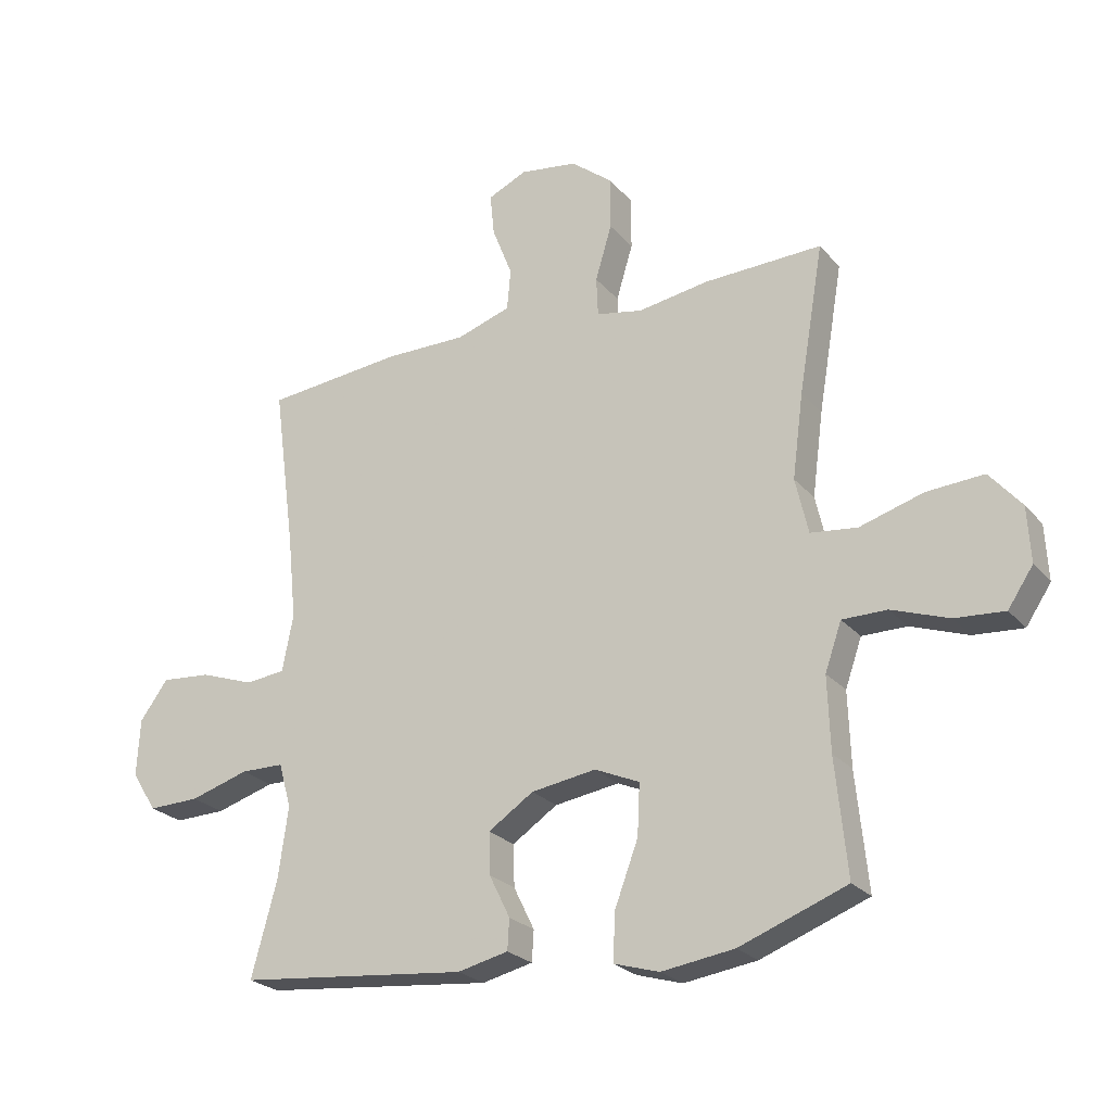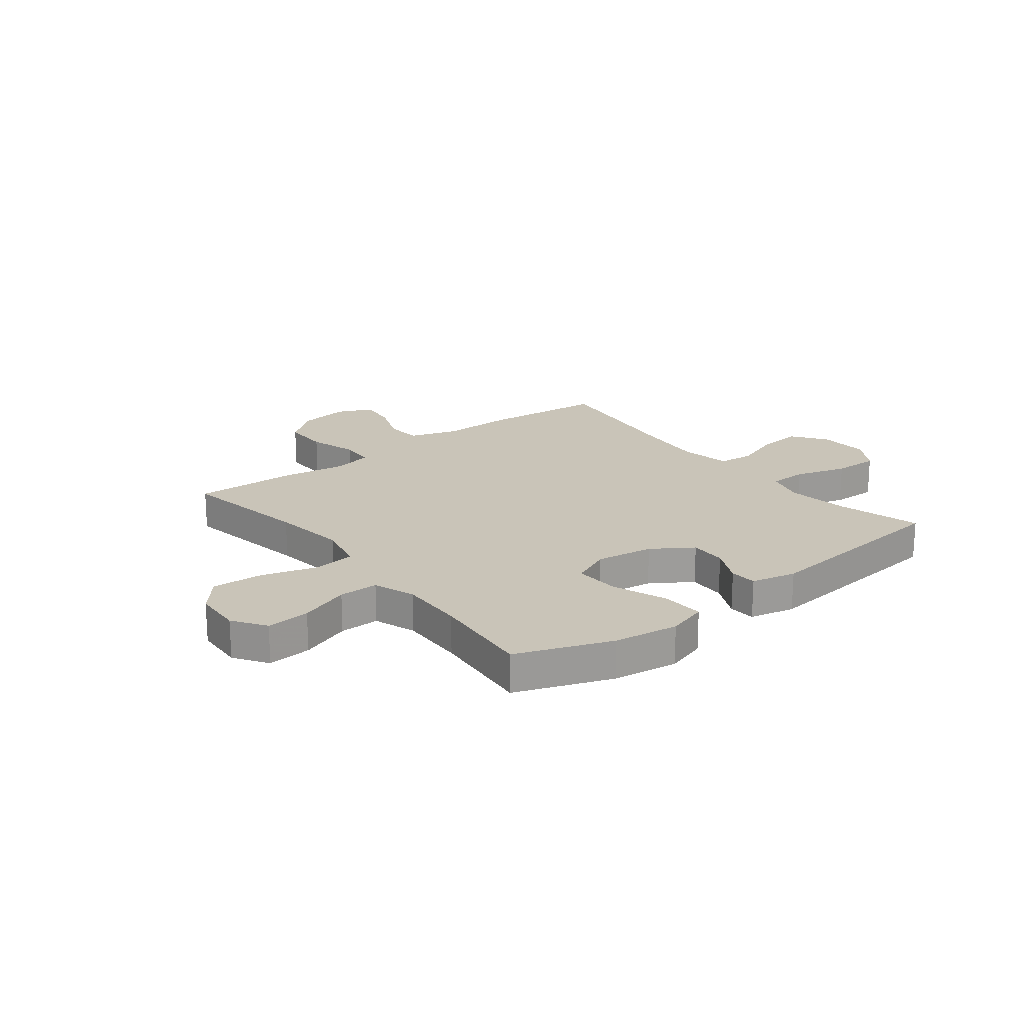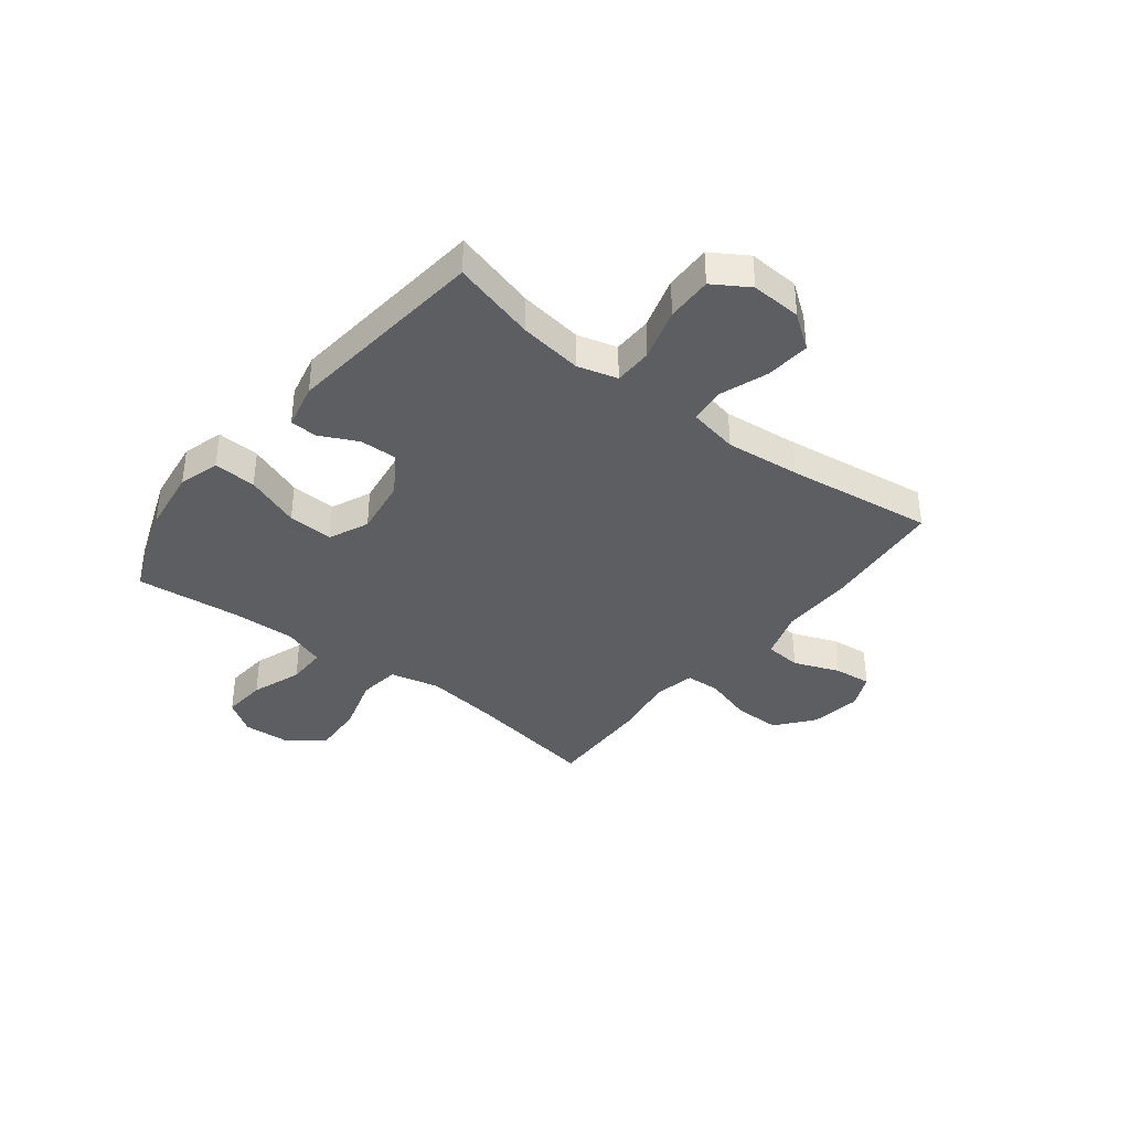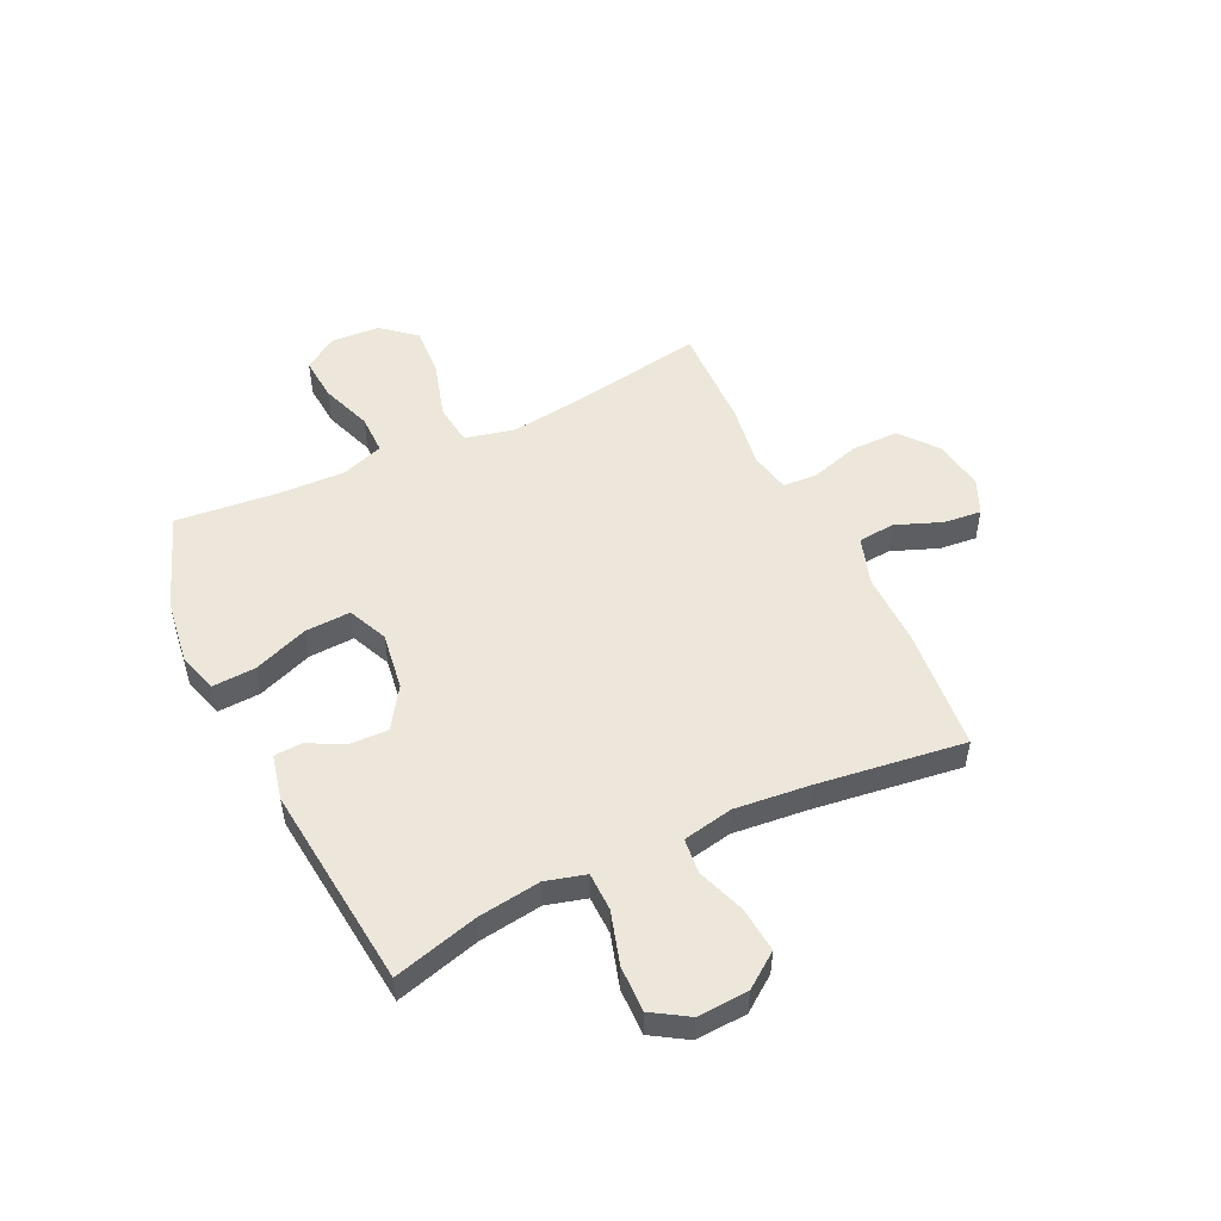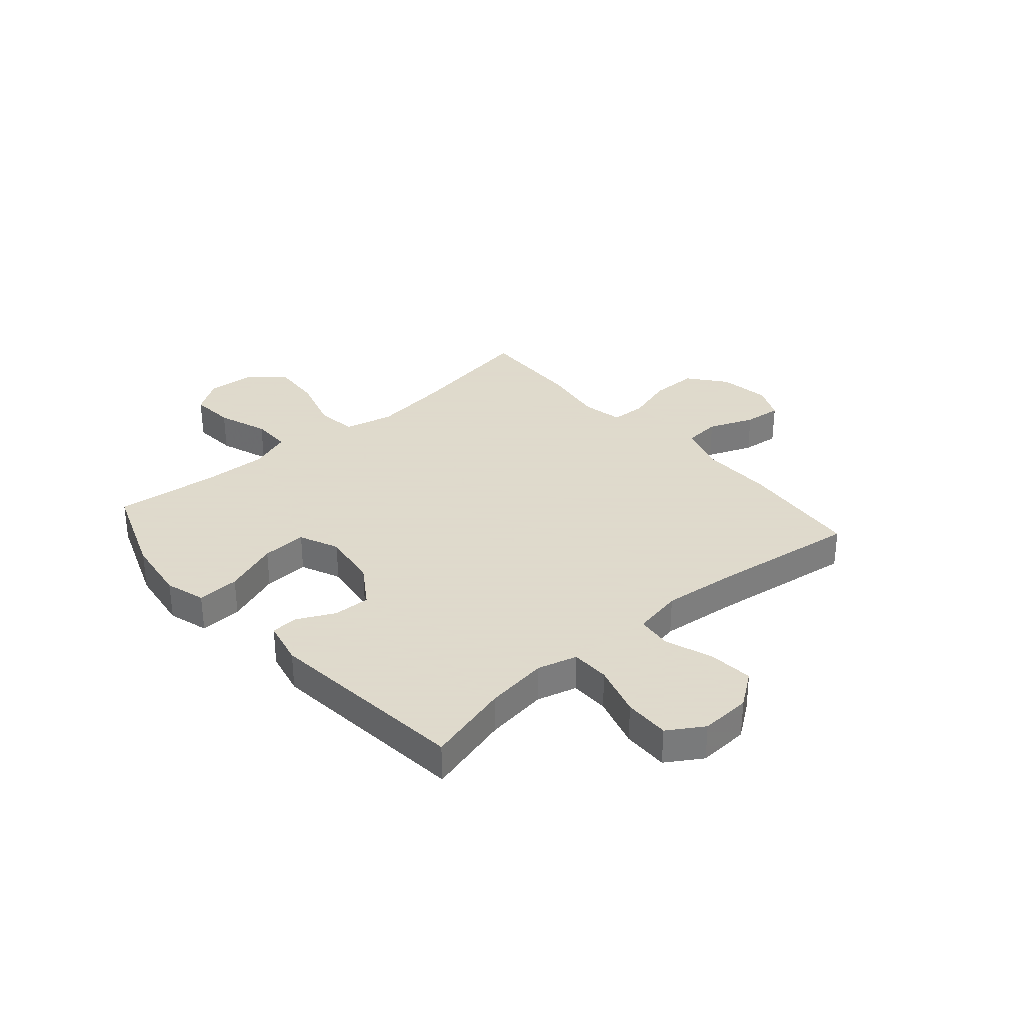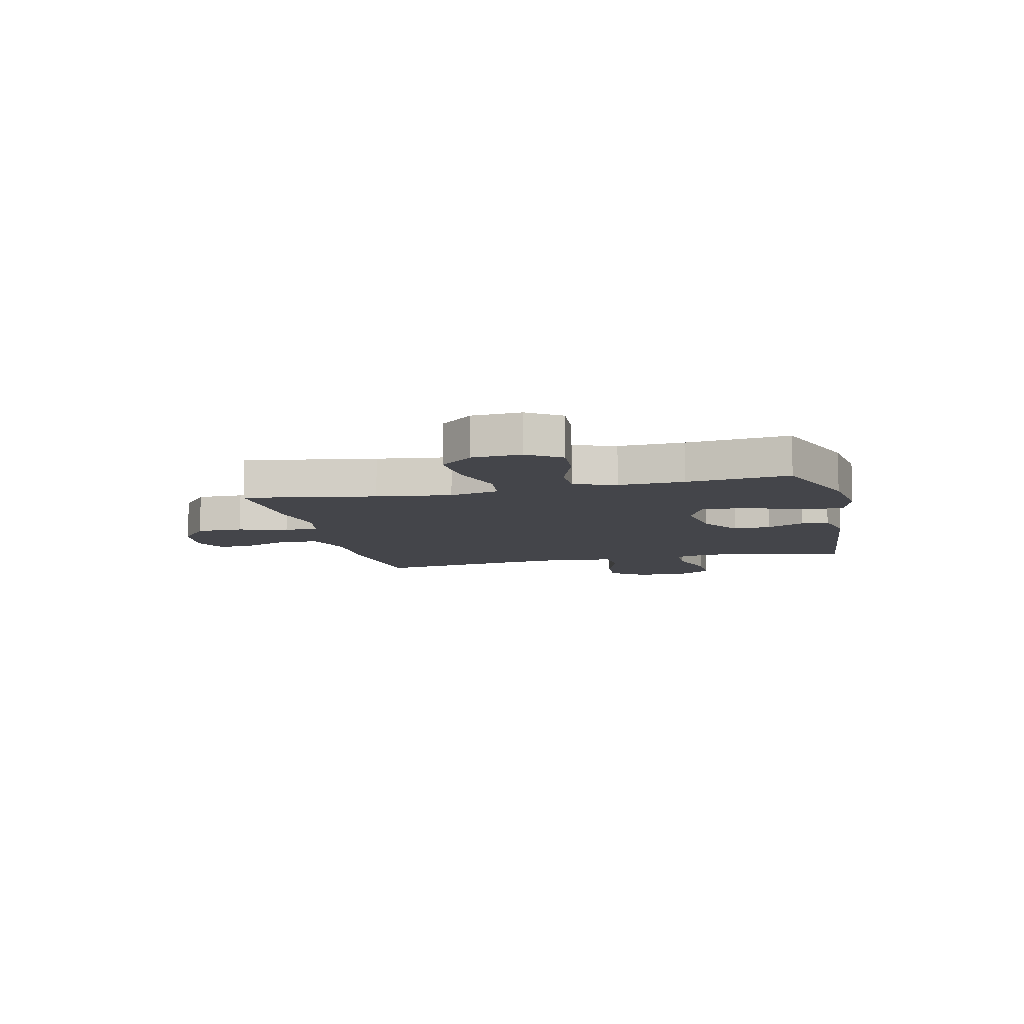
<metadata>
{"format":"obj","ext":"obj","renderer":"f3d","projection":"perspective","resolution":1024,"background":"white","views":[{"elev":-24.3,"azim":30.0,"up":"+Z"},{"elev":20.2,"azim":141.9,"up":"+Y"},{"elev":-37.6,"azim":-128.1,"up":"+Y"},{"elev":51.2,"azim":-115.6,"up":"+Y"},{"elev":32.4,"azim":-131.0,"up":"+Y"},{"elev":-9.2,"azim":103.2,"up":"+Y"}]}
</metadata>
<code>
v 0.5 0.07 -0.5
v 0.325 0.07 -0.566
v 0.206 0.07 -0.583
v 0.132 0.07 -0.561
v 0.136 0.07 -0.483
v 0.174 0.07 -0.382
v 0.178 0.07 -0.299
v 0.105 0.07 -0.267
v -0.001 0.07 -0.283
v -0.075 0.07 -0.332
v -0.073 0.07 -0.4
v -0.039 0.07 -0.469
v -0.042 0.07 -0.519
v -0.125 0.07 -0.538
v -0.5 0.07 -0.5
v -0.458 0.07 -0.346
v -0.442 0.07 -0.231
v -0.462 0.07 -0.158
v -0.533 0.07 -0.157
v -0.629 0.07 -0.186
v -0.713 0.07 -0.188
v -0.754 0.07 -0.123
v -0.749 0.07 -0.03
v -0.703 0.07 0.033
v -0.621 0.07 0.026
v -0.533 0.07 -0.005
v -0.468 0.07 0.002
v -0.45 0.07 0.094
v -0.464 0.07 0.232
v -0.5 0.07 0.5
v -0.275 0.07 0.522
v -0.141 0.07 0.521
v -0.052 0.07 0.55
v -0.046 0.07 0.617
v -0.079 0.07 0.701
v -0.086 0.07 0.77
v -0.022 0.07 0.799
v 0.072 0.07 0.785
v 0.14 0.07 0.731
v 0.14 0.07 0.645
v 0.113 0.07 0.555
v 0.116 0.07 0.491
v 0.191 0.07 0.476
v 0.307 0.07 0.494
v 0.5 0.07 0.5
v 0.459 0.07 0.259
v 0.441 0.07 0.122
v 0.462 0.07 0.031
v 0.538 0.07 0.022
v 0.642 0.07 0.053
v 0.735 0.07 0.059
v 0.787 0.07 -0.002
v 0.792 0.07 -0.092
v 0.751 0.07 -0.153
v 0.67 0.07 -0.147
v 0.577 0.07 -0.114
v 0.504 0.07 -0.114
v 0.477 0.07 -0.191
v 0.481 0.07 -0.311
v 0.5 0 -0.5
v 0.325 0 -0.566
v 0.206 0 -0.583
v 0.132 0 -0.561
v 0.136 0 -0.483
v 0.174 0 -0.382
v 0.178 0 -0.299
v 0.105 0 -0.267
v -0.001 0 -0.283
v -0.075 0 -0.332
v -0.073 0 -0.4
v -0.039 0 -0.469
v -0.042 0 -0.519
v -0.125 0 -0.538
v -0.5 0 -0.5
v -0.458 0 -0.346
v -0.442 0 -0.231
v -0.462 0 -0.158
v -0.533 0 -0.157
v -0.629 0 -0.186
v -0.713 0 -0.188
v -0.754 0 -0.123
v -0.749 0 -0.03
v -0.703 0 0.033
v -0.621 0 0.026
v -0.533 0 -0.005
v -0.468 0 0.002
v -0.45 0 0.094
v -0.464 0 0.232
v -0.5 0 0.5
v -0.275 0 0.522
v -0.141 0 0.521
v -0.052 0 0.55
v -0.046 0 0.617
v -0.079 0 0.701
v -0.086 0 0.77
v -0.022 0 0.799
v 0.072 0 0.785
v 0.14 0 0.731
v 0.14 0 0.645
v 0.113 0 0.555
v 0.116 0 0.491
v 0.191 0 0.476
v 0.307 0 0.494
v 0.5 0 0.5
v 0.459 0 0.259
v 0.441 0 0.122
v 0.462 0 0.031
v 0.538 0 0.022
v 0.642 0 0.053
v 0.735 0 0.059
v 0.787 0 -0.002
v 0.792 0 -0.092
v 0.751 0 -0.153
v 0.67 0 -0.147
v 0.577 0 -0.114
v 0.504 0 -0.114
v 0.477 0 -0.191
v 0.481 0 -0.311
f 54 55 56
f 53 54 56
f 52 53 56
f 51 52 56
f 50 51 56
f 49 50 56
f 48 49 56 57
f 43 44 45 46
f 42 43 46 47
f 39 40 41
f 38 39 41
f 37 38 41
f 36 37 41
f 35 36 41
f 34 35 41
f 33 34 41 42
f 42 47 48
f 33 42 48
f 32 33 48
f 48 57 58
f 32 48 58
f 31 32 58
f 30 31 58
f 29 30 58
f 24 25 26
f 23 24 26
f 22 23 26
f 21 22 26
f 20 21 26
f 19 20 26
f 18 19 26 27
f 14 15 16
f 13 14 16
f 12 13 16
f 11 12 16
f 10 11 16 17
f 18 27 28
f 17 18 28
f 10 17 28
f 9 10 28
f 4 5 6
f 3 4 6
f 2 3 6
f 1 2 6
f 59 1 6
f 59 6 7
f 58 59 7 8
f 28 29 58
f 9 28 58
f 8 9 58
f 115 114 113
f 115 113 112
f 115 112 111
f 115 111 110
f 115 110 109
f 115 109 108
f 116 115 108 107
f 105 104 103 102
f 106 105 102 101
f 100 99 98
f 100 98 97
f 100 97 96
f 100 96 95
f 100 95 94
f 100 94 93
f 101 100 93 92
f 107 106 101
f 107 101 92
f 107 92 91
f 117 116 107
f 117 107 91
f 117 91 90
f 117 90 89
f 117 89 88
f 85 84 83
f 85 83 82
f 85 82 81
f 85 81 80
f 85 80 79
f 85 79 78
f 86 85 78 77
f 75 74 73
f 75 73 72
f 75 72 71
f 75 71 70
f 76 75 70 69
f 87 86 77
f 87 77 76
f 87 76 69
f 87 69 68
f 65 64 63
f 65 63 62
f 65 62 61
f 65 61 60
f 65 60 118
f 66 65 118
f 67 66 118 117
f 117 88 87
f 117 87 68
f 117 68 67
f 1 60 61 2
f 2 61 62 3
f 3 62 63 4
f 4 63 64 5
f 5 64 65 6
f 6 65 66 7
f 7 66 67 8
f 8 67 68 9
f 9 68 69 10
f 10 69 70 11
f 11 70 71 12
f 12 71 72 13
f 13 72 73 14
f 14 73 74 15
f 15 74 75 16
f 16 75 76 17
f 17 76 77 18
f 18 77 78 19
f 19 78 79 20
f 20 79 80 21
f 21 80 81 22
f 22 81 82 23
f 23 82 83 24
f 24 83 84 25
f 25 84 85 26
f 26 85 86 27
f 27 86 87 28
f 28 87 88 29
f 29 88 89 30
f 30 89 90 31
f 31 90 91 32
f 32 91 92 33
f 33 92 93 34
f 34 93 94 35
f 35 94 95 36
f 36 95 96 37
f 37 96 97 38
f 38 97 98 39
f 39 98 99 40
f 40 99 100 41
f 41 100 101 42
f 42 101 102 43
f 43 102 103 44
f 44 103 104 45
f 45 104 105 46
f 46 105 106 47
f 47 106 107 48
f 48 107 108 49
f 49 108 109 50
f 50 109 110 51
f 51 110 111 52
f 52 111 112 53
f 53 112 113 54
f 54 113 114 55
f 55 114 115 56
f 56 115 116 57
f 57 116 117 58
f 58 117 118 59
f 59 118 60 1

</code>
